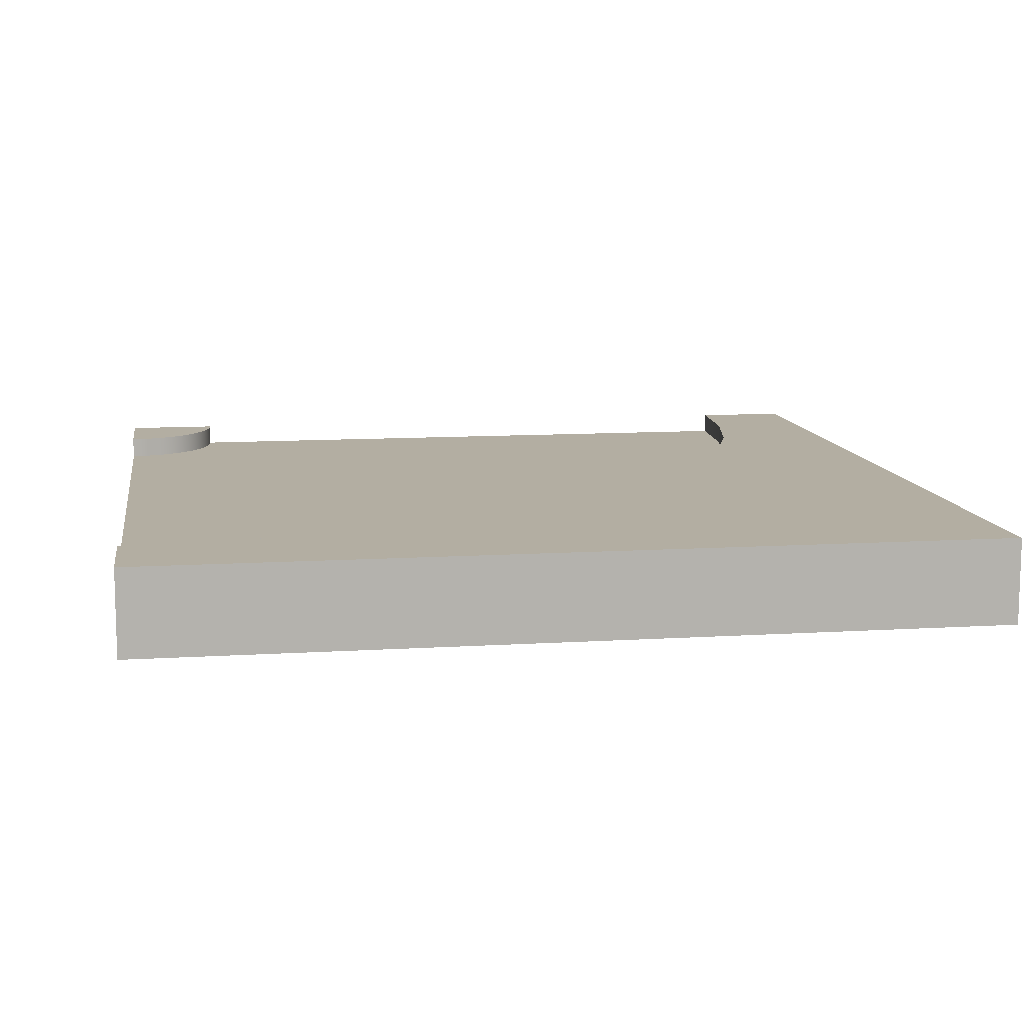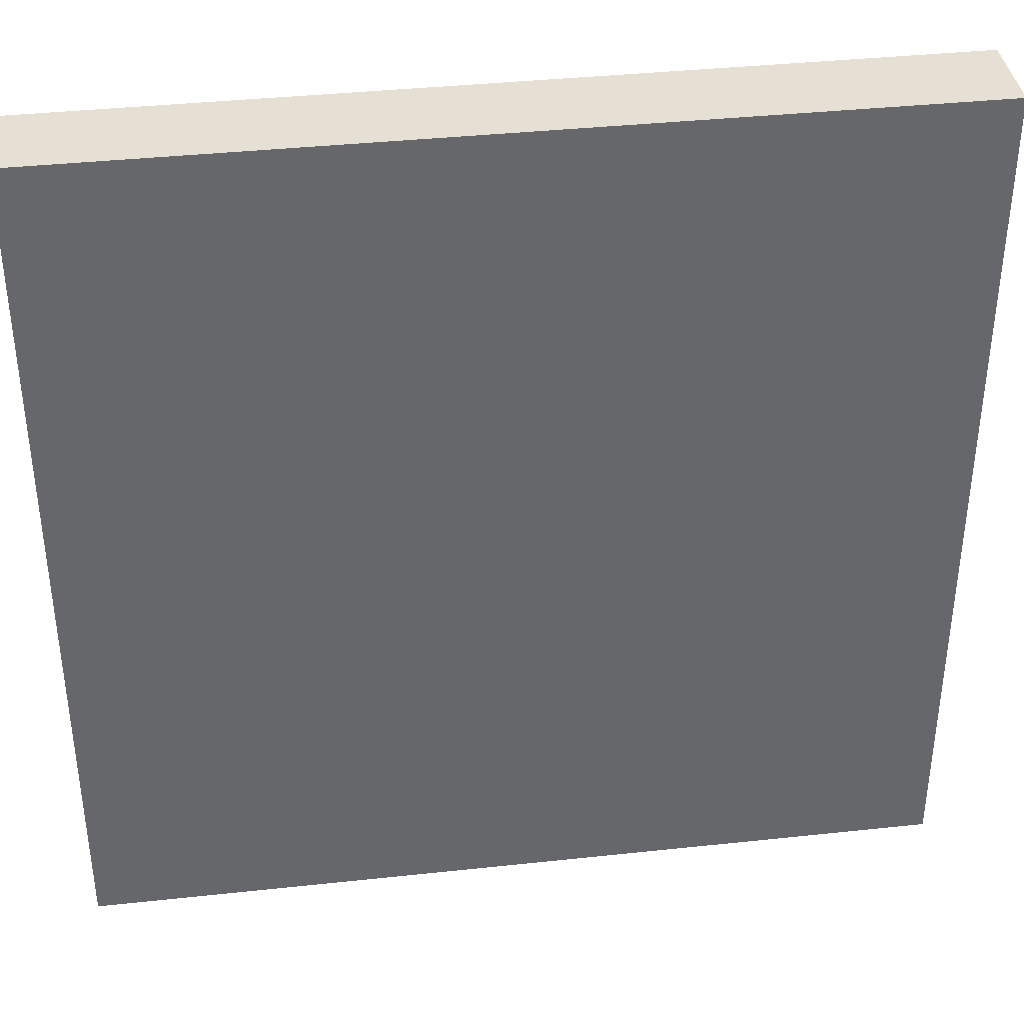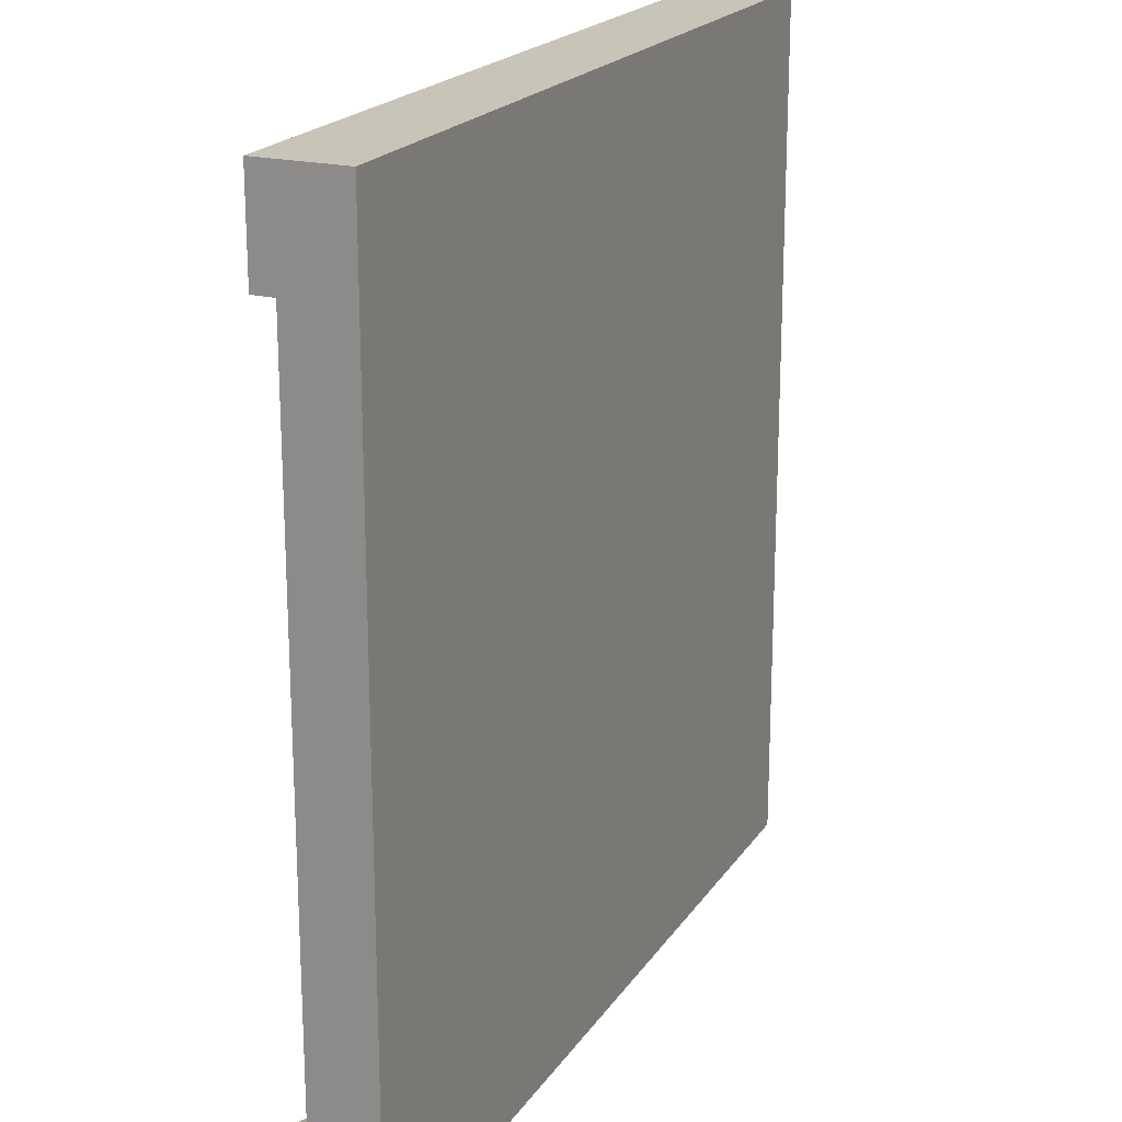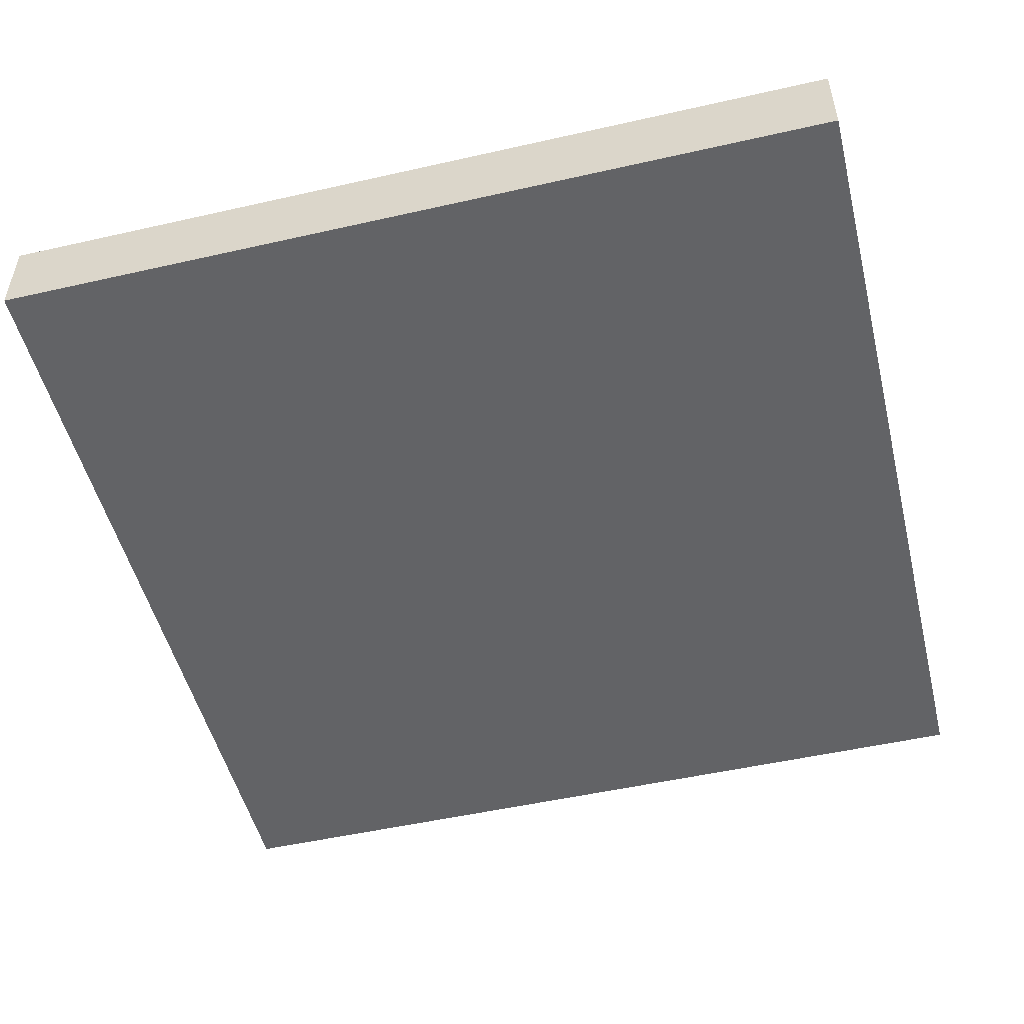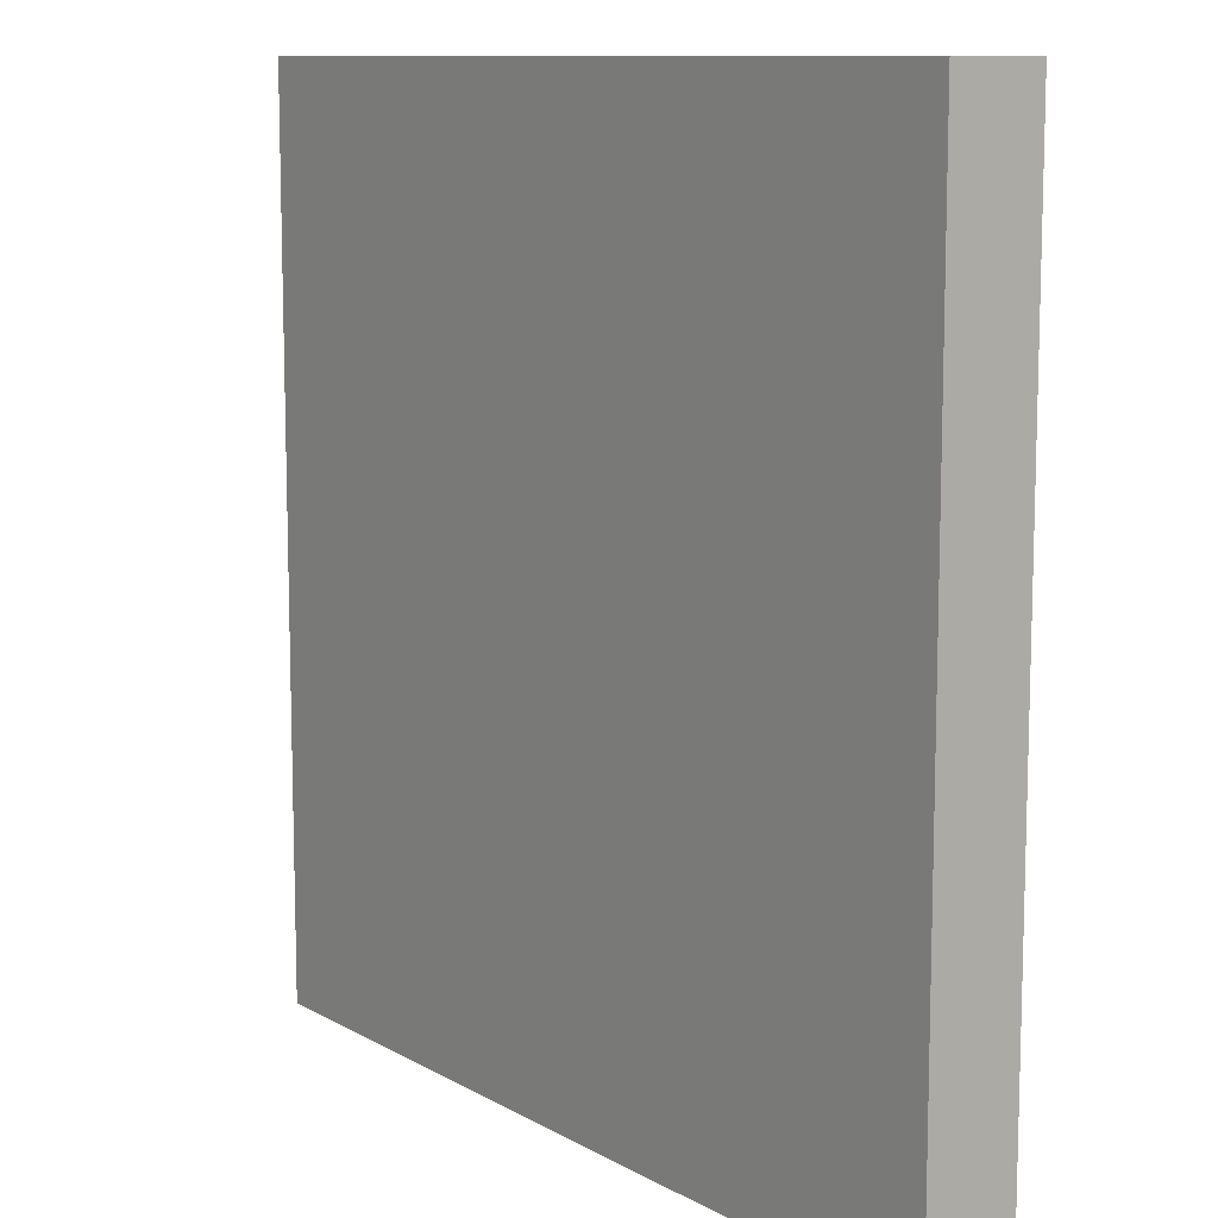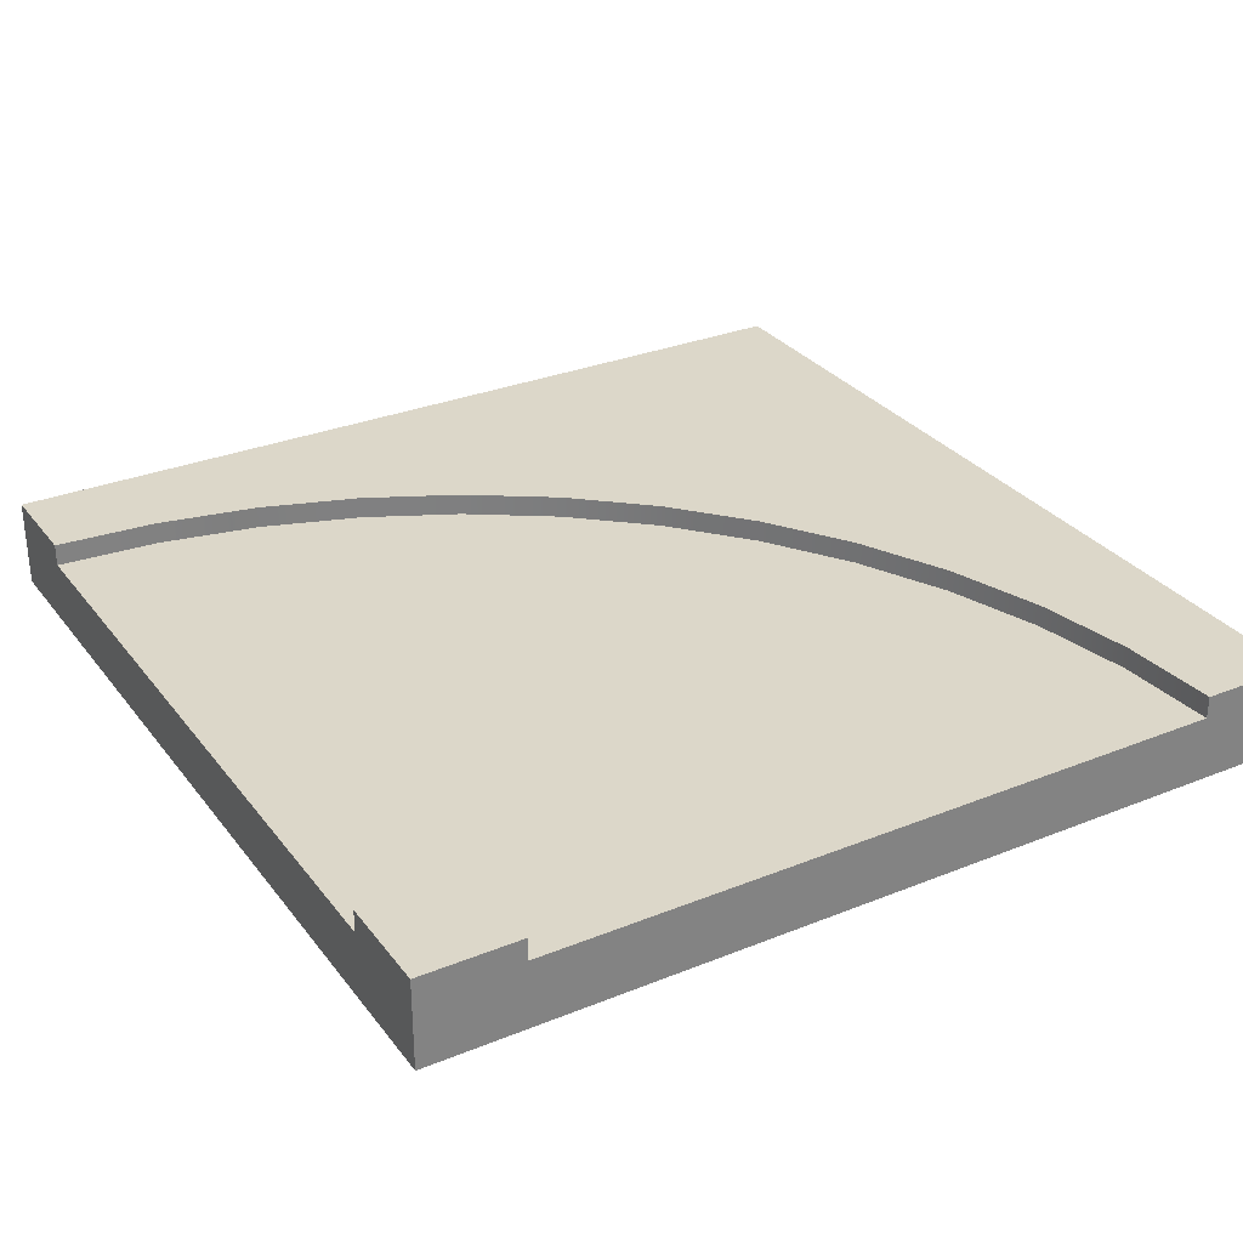
<metadata>
{"format":"obj","ext":"obj","renderer":"f3d","projection":"perspective","resolution":1024,"background":"white","views":[{"elev":10.8,"azim":-8.9,"up":"+Y"},{"elev":38.2,"azim":-7.8,"up":"+Z"},{"elev":20.2,"azim":-65.9,"up":"+Z"},{"elev":-50.9,"azim":103.9,"up":"+Y"},{"elev":10.5,"azim":53.9,"up":"+Z"},{"elev":30.3,"azim":-120.4,"up":"+Y"}]}
</metadata>
<code>
g snow_tile_wideCorner
v 1 0.1 1
v -1 0.1 1
v 1 0.2 1
v -1 0.2 1
v 1 0.2 -1
v 1 0.1 -1
v -0.775 0.15 -1
v -1 0.1 -1
v -1 0.2 -1
v -0.775 0.2 -1
v -0.6813 0.15 -1
v 0.775 0.15 -1
v 0.6813 0.15 -1
v 0.775 0.2 -1
v -1 0.15 -0.775
v -1 0.15 -0.6813
v -1 0.15 0.6813
v -1 0.15 0.775
v -1 0.2 0.775
v -1 0.2 -0.775
v -0.7769 0.2 -0.9706
v -0.7827 0.2 -0.9418
v -0.7921 0.2 -0.9139
v -0.8051 0.2 -0.8875
v -0.8215 0.2 -0.863
v -0.8409 0.2 -0.8409
v -0.863 0.2 -0.8215
v -0.8875 0.2 -0.8051
v -0.9139 0.2 -0.7921
v -0.9418 0.2 -0.7827
v -0.9706 0.2 -0.7769
v 0.7598 0.2 -0.7683
v 0.7145 0.2 -0.5406
v 0.6399 0.2 -0.3207
v 0.5372 0.2 -0.1125
v 0.4082 0.2 0.08055
v 0.2551 0.2 0.2551
v 0.08055 0.2 0.4082
v -0.1125 0.2 0.5372
v -0.3207 0.2 0.6399
v -0.5406 0.2 0.7145
v -0.7683 0.2 0.7598
v -1 0 -1
v -1 0 1
v 1 0 -1
v 1 0 1
v -0.684 0.15 -0.9584
v -0.6921 0.15 -0.9175
v -0.7055 0.15 -0.878
v -0.724 0.15 -0.8406
v -0.7471 0.15 -0.806
v -0.7746 0.15 -0.7746
v -0.7769 0.15 -0.9706
v -0.806 0.15 -0.7471
v -0.7827 0.15 -0.9418
v -0.7921 0.15 -0.9139
v -0.8051 0.15 -0.8875
v -0.8215 0.15 -0.863
v -0.8406 0.15 -0.724
v -0.8409 0.15 -0.8409
v -0.878 0.15 -0.7055
v -0.863 0.15 -0.8215
v -0.8875 0.15 -0.8051
v -0.9175 0.15 -0.6921
v -0.9139 0.15 -0.7921
v -0.9418 0.15 -0.7827
v -0.9584 0.15 -0.684
v -0.9706 0.15 -0.7769
v 0.7598 0.15 -0.7683
v 0.7145 0.15 -0.5406
v 0.6399 0.15 -0.3207
v 0.6669 0.15 -0.7806
v 0.624 0.15 -0.5649
v 0.5372 0.15 -0.1125
v 0.5533 0.15 -0.3566
v 0.456 0.15 -0.1594
v 0.4082 0.15 0.08055
v 0.3338 0.15 0.02348
v 0.2551 0.15 0.2551
v 0.1888 0.15 0.1888
v 0.08055 0.15 0.4082
v 0.02348 0.15 0.3338
v -0.1125 0.15 0.5372
v -0.1594 0.15 0.456
v -0.3207 0.15 0.6399
v -0.3566 0.15 0.5533
v -0.5406 0.15 0.7145
v -0.5649 0.15 0.624
v -0.7683 0.15 0.7598
v -0.7806 0.15 0.6669
f 3 2 1
f 2 3 4
f 3 6 5
f 6 3 1
f 8 7 6
f 7 8 9
f 7 9 10
f 11 6 7
f 12 6 11
f 6 12 5
f 12 11 13
f 5 12 14
f 8 15 9
f 15 8 2
f 15 2 16
f 16 2 17
f 17 2 18
f 18 2 19
f 19 2 4
f 20 9 15
f 9 21 10
f 21 9 22
f 22 9 23
f 23 9 24
f 24 9 25
f 25 9 26
f 26 9 27
f 27 9 28
f 28 9 29
f 29 9 30
f 30 9 31
f 31 9 20
f 14 3 5
f 3 14 32
f 3 32 33
f 3 33 34
f 3 34 35
f 3 35 36
f 3 36 37
f 3 37 38
f 3 38 39
f 3 39 4
f 4 39 40
f 4 40 41
f 4 41 42
f 4 42 19
f 44 8 43
f 8 44 2
f 8 45 43
f 45 8 6
f 44 45 46
f 45 44 43
f 1 45 6
f 45 1 46
f 1 44 46
f 44 1 2
f 7 47 11
f 47 7 48
f 48 7 49
f 49 7 50
f 50 7 51
f 51 7 52
f 52 7 53
f 52 53 54
f 54 53 55
f 54 55 56
f 54 56 57
f 54 57 58
f 54 58 59
f 59 58 60
f 59 60 61
f 61 60 62
f 61 62 63
f 61 63 64
f 64 63 65
f 64 65 66
f 64 66 67
f 67 66 68
f 67 68 16
f 16 68 15
f 13 69 12
f 69 13 70
f 70 13 71
f 71 13 72
f 71 72 73
f 71 73 74
f 74 73 75
f 74 75 76
f 74 76 77
f 77 76 78
f 77 78 79
f 79 78 80
f 79 80 81
f 81 80 82
f 81 82 83
f 83 82 84
f 83 84 85
f 85 84 86
f 85 86 87
f 87 86 88
f 87 88 89
f 89 88 90
f 89 90 18
f 18 90 17
f 31 15 68
f 15 31 20
f 30 68 66
f 68 30 31
f 29 66 65
f 66 29 30
f 28 65 63
f 65 28 29
f 27 63 62
f 63 27 28
f 26 62 60
f 62 26 27
f 26 58 25
f 58 26 60
f 25 57 24
f 57 25 58
f 24 56 23
f 56 24 57
f 23 55 22
f 55 23 56
f 22 53 21
f 53 22 55
f 21 7 10
f 7 21 53
f 69 14 12
f 14 69 32
f 70 32 69
f 32 70 33
f 71 33 70
f 33 71 34
f 74 34 71
f 34 74 35
f 77 35 74
f 35 77 36
f 79 36 77
f 36 79 37
f 81 37 79
f 37 81 38
f 83 38 81
f 38 83 39
f 85 39 83
f 39 85 40
f 87 40 85
f 40 87 41
f 89 41 87
f 41 89 42
f 19 89 18
f 89 19 42
f 11 72 13
f 72 11 73
f 73 11 75
f 75 11 76
f 76 11 78
f 78 11 80
f 80 11 82
f 82 11 84
f 84 11 86
f 86 11 88
f 88 11 90
f 90 11 47
f 90 47 48
f 90 48 49
f 90 49 50
f 90 50 51
f 90 51 52
f 90 52 54
f 90 54 17
f 17 54 59
f 17 59 61
f 17 61 64
f 17 64 67
f 17 67 16

</code>
